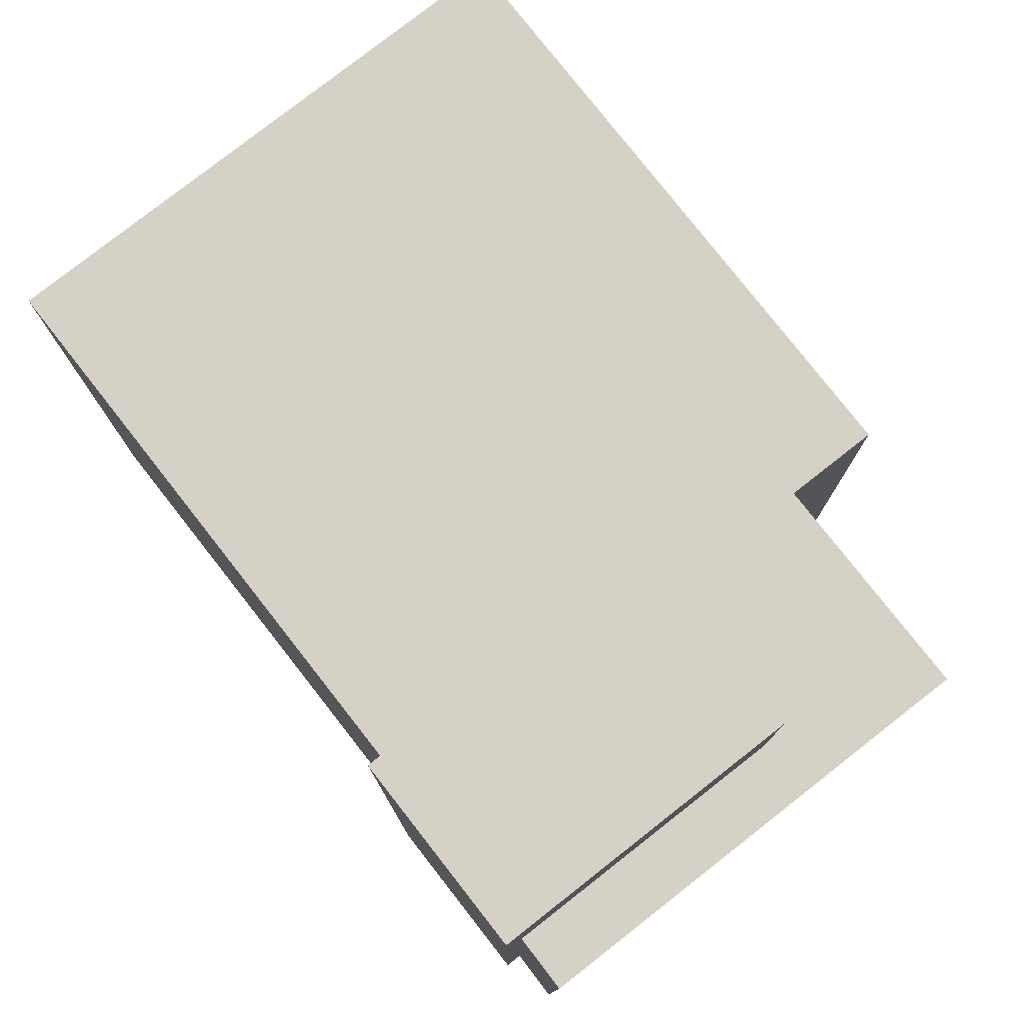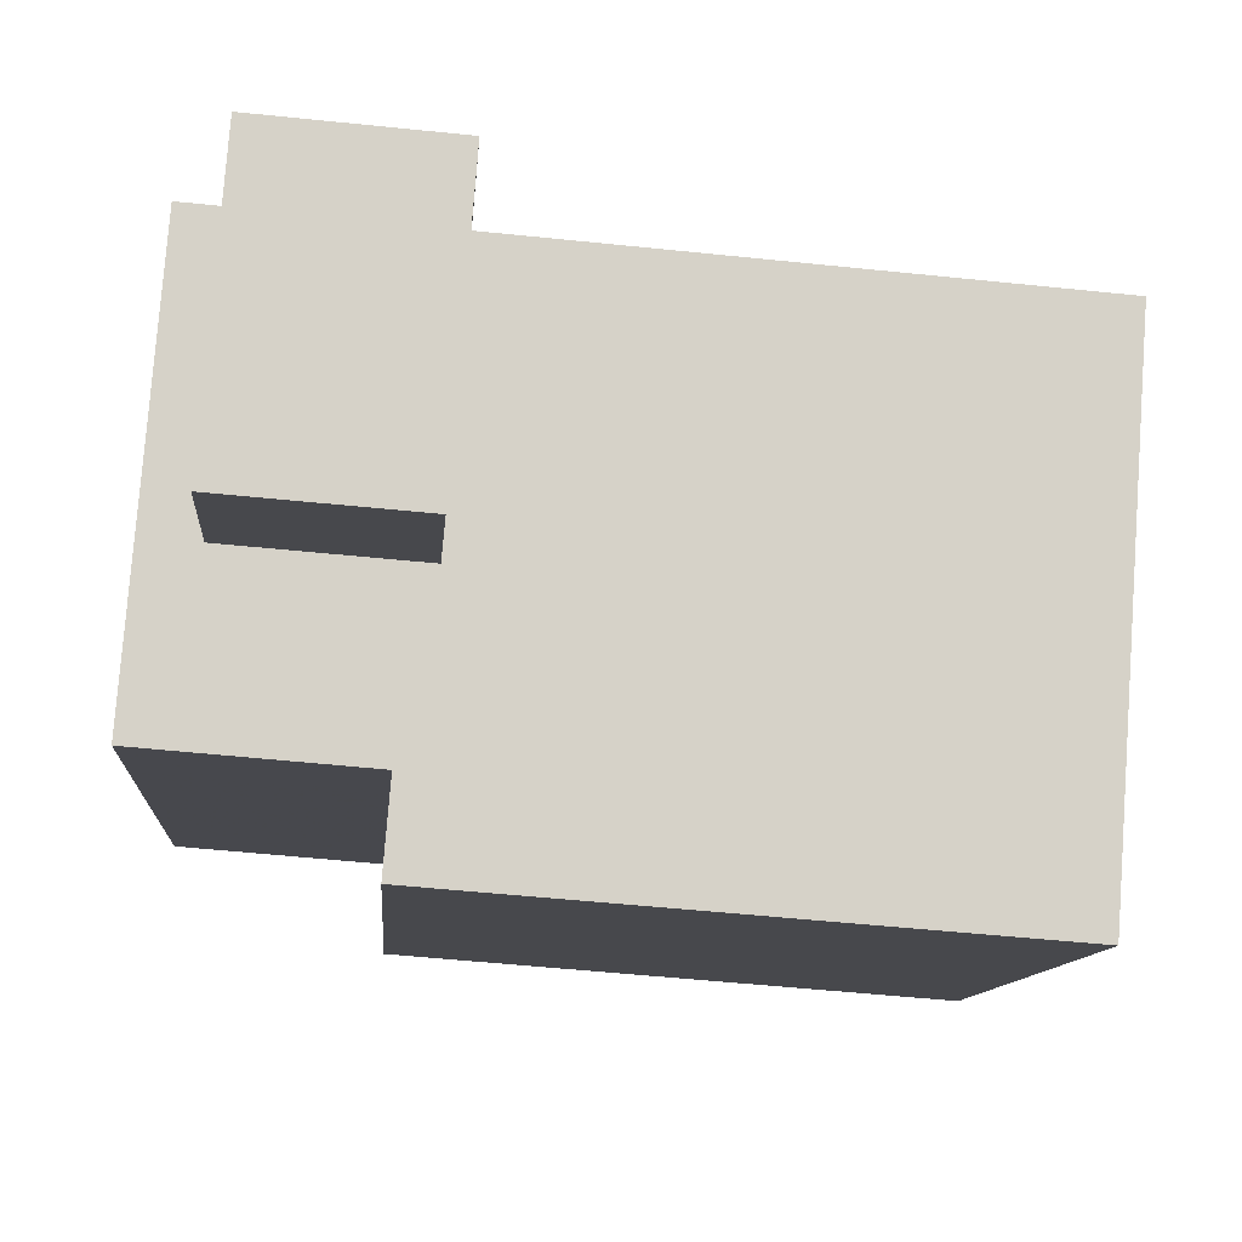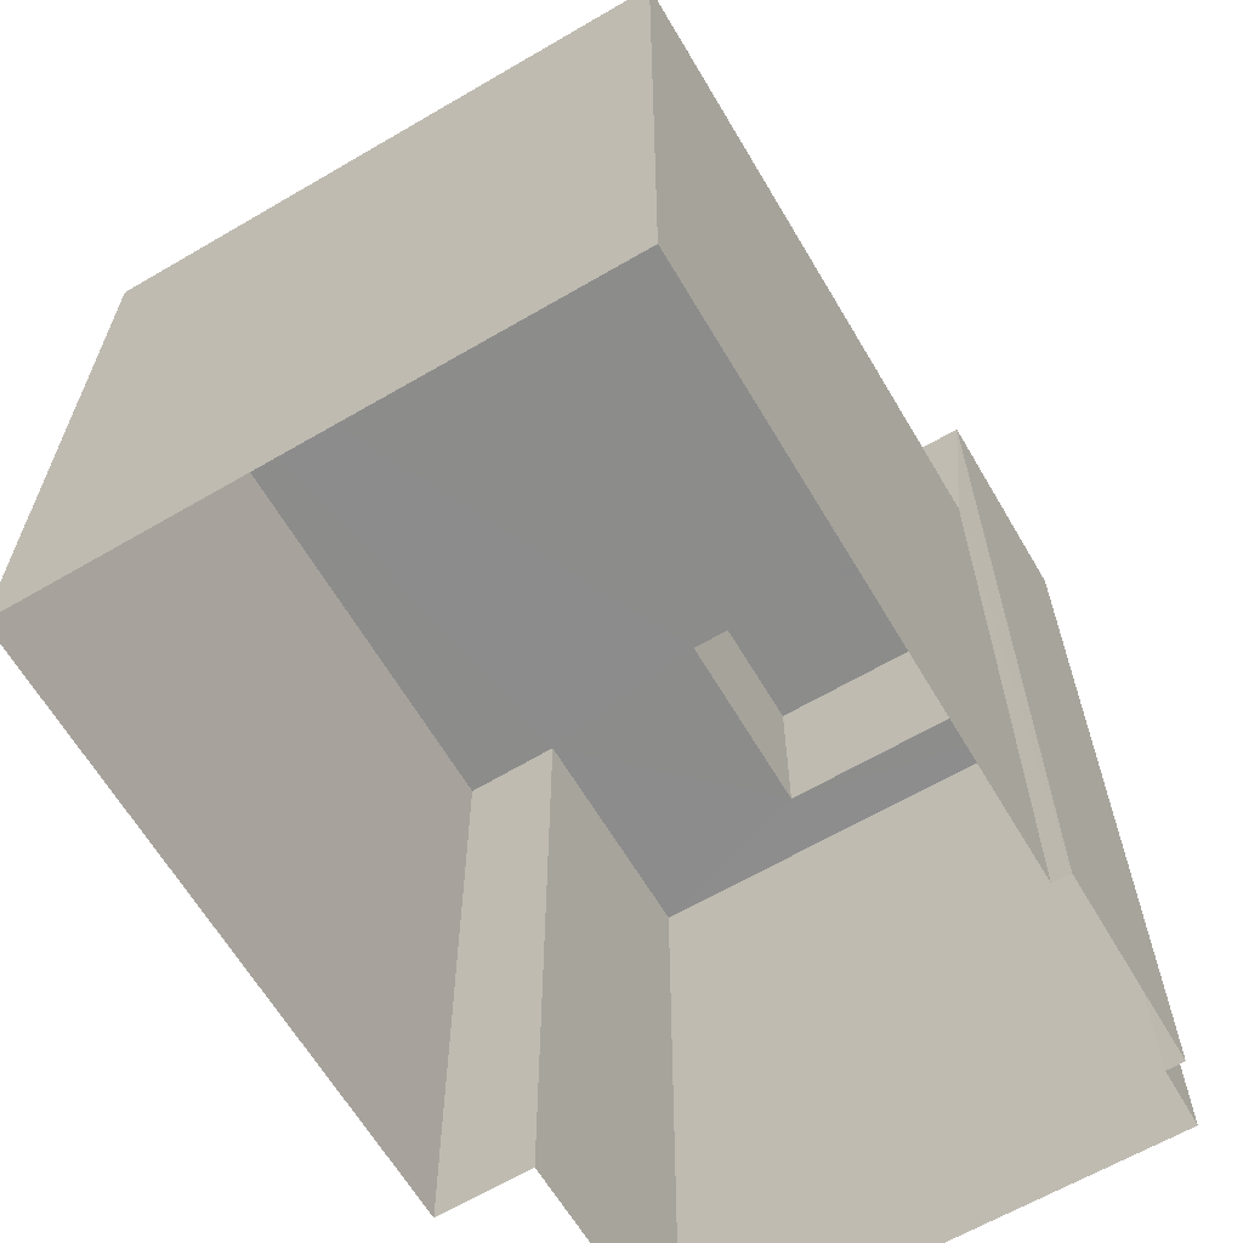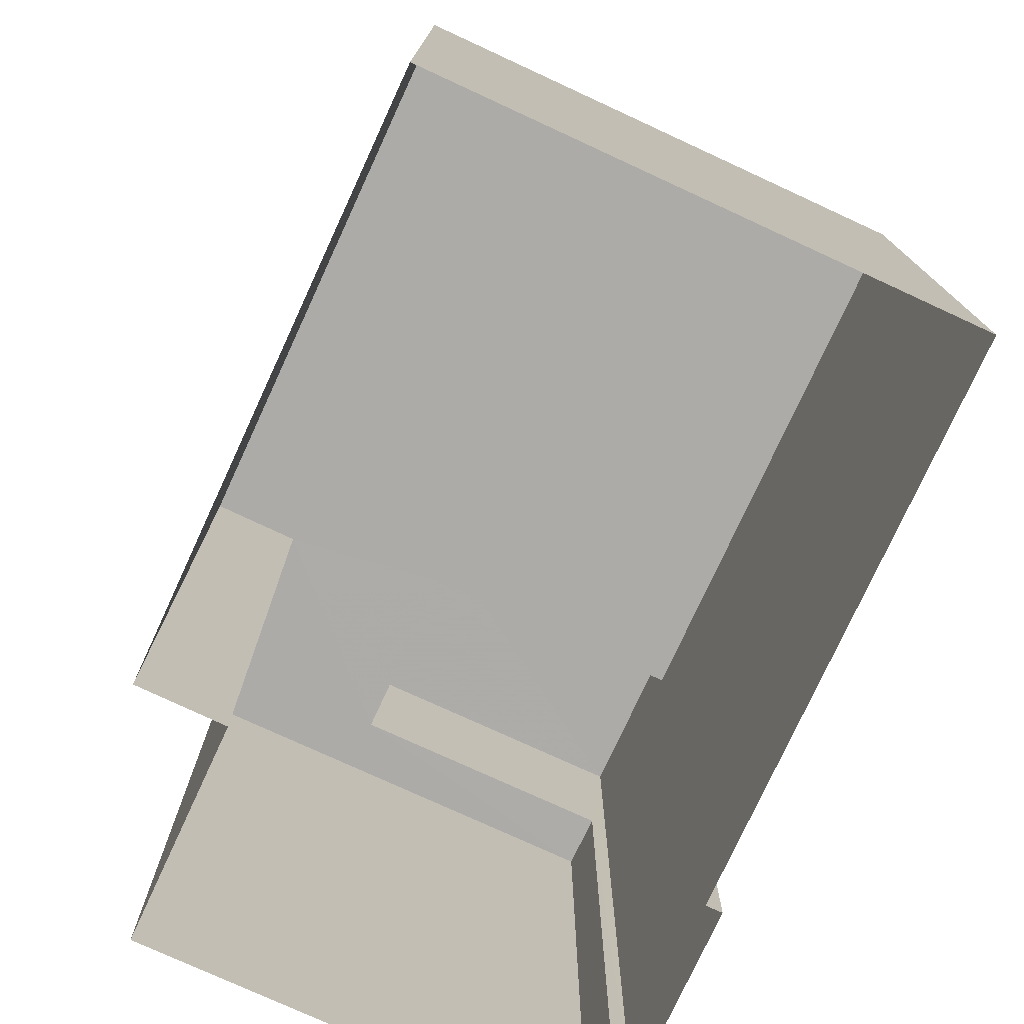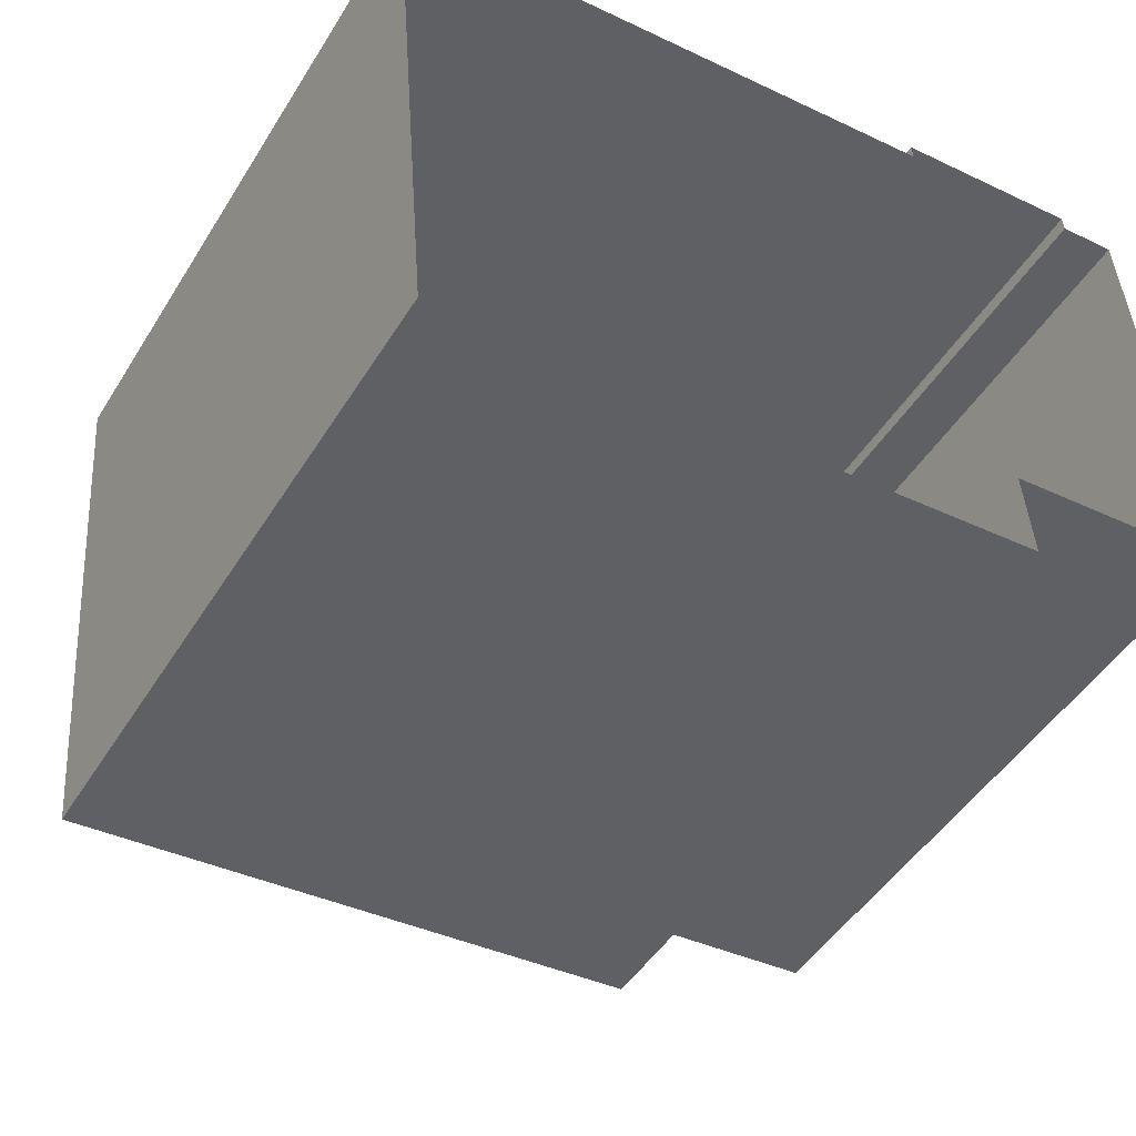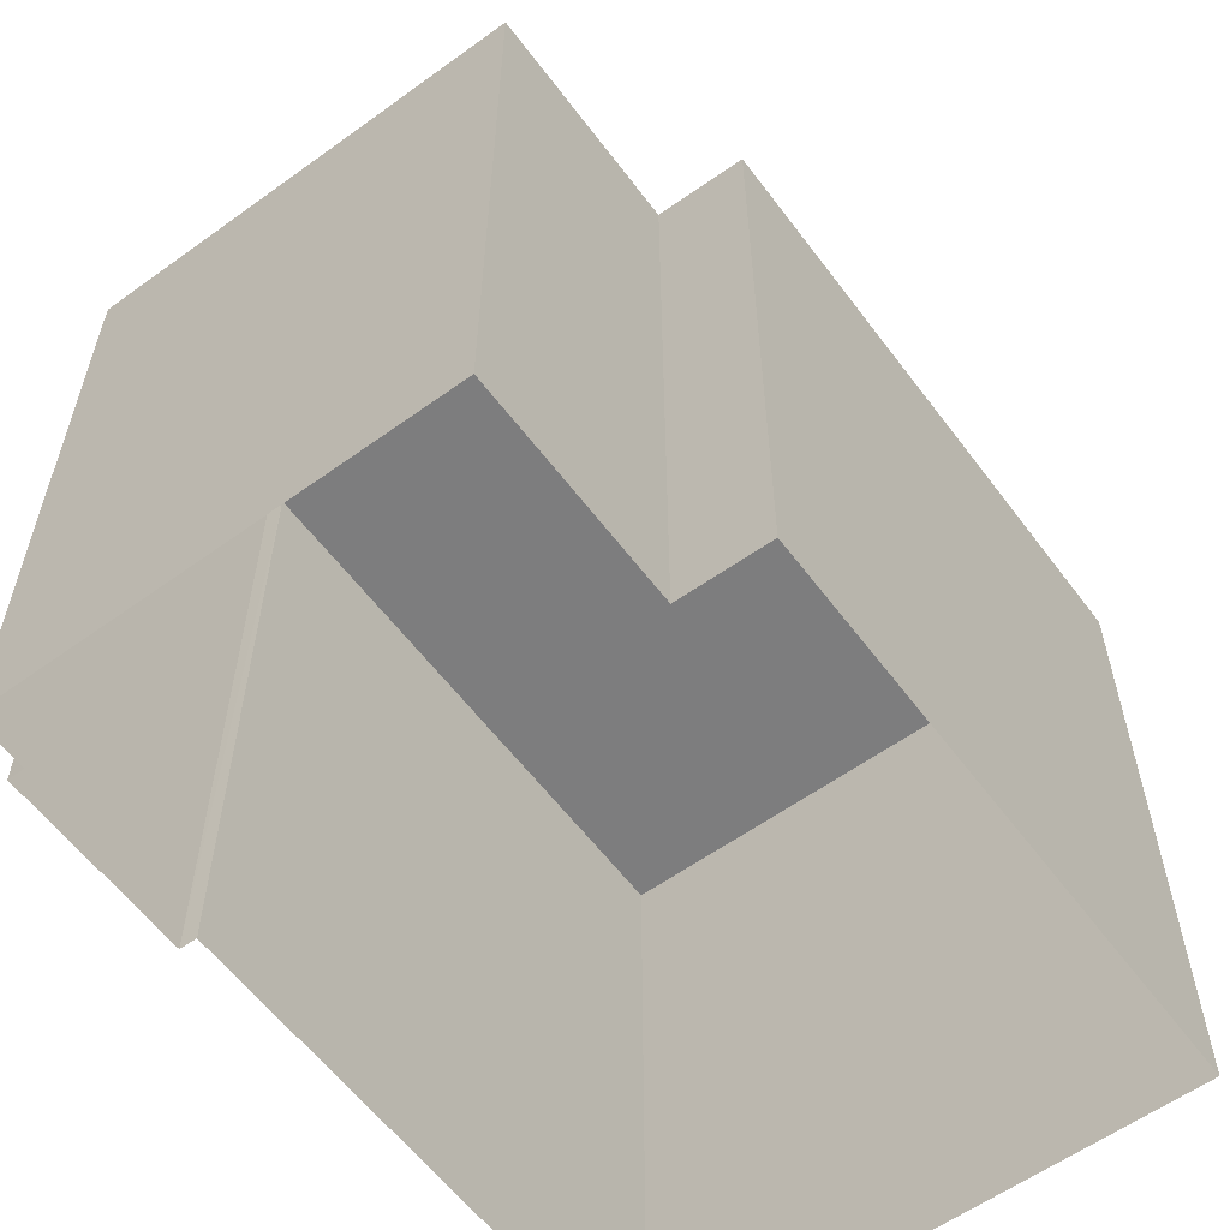
<metadata>
{"format":"obj","ext":"obj","renderer":"f3d","projection":"perspective","resolution":1024,"background":"white","views":[{"elev":78.7,"azim":-132.4,"up":"+Z"},{"elev":-11.2,"azim":-4.4,"up":"+Y"},{"elev":-64.1,"azim":116.2,"up":"+Z"},{"elev":-76.5,"azim":60.9,"up":"+Z"},{"elev":-47.6,"azim":149.6,"up":"+Y"},{"elev":-59.0,"azim":-57.8,"up":"+Z"}]}
</metadata>
<code>
v -3.725e+05 -1.049e+05 26.62
v -3.725e+05 -1.049e+05 26.62
v -3.725e+05 -1.049e+05 26.62
v -3.725e+05 -1.049e+05 26.62
v -3.725e+05 -1.049e+05 26.62
v -3.725e+05 -1.049e+05 26.62
v -3.725e+05 -1.049e+05 26.62
v -3.725e+05 -1.049e+05 26.62
v -3.725e+05 -1.049e+05 26.62
v -3.725e+05 -1.049e+05 26.62
v -3.725e+05 -1.049e+05 48.93
v -3.725e+05 -1.049e+05 48.93
v -3.725e+05 -1.049e+05 48.93
v -3.725e+05 -1.049e+05 48.93
v -3.725e+05 -1.049e+05 44.37
v -3.725e+05 -1.049e+05 44.37
v -3.725e+05 -1.049e+05 44.37
v -3.725e+05 -1.049e+05 44.37
v -3.725e+05 -1.049e+05 44.37
v -3.725e+05 -1.049e+05 44.37
v -3.725e+05 -1.049e+05 44.37
v -3.725e+05 -1.049e+05 44.37
v -3.725e+05 -1.049e+05 44.37
v -3.725e+05 -1.049e+05 44.37
f 1 2 3
f 1 3 4
f 5 6 4
f 7 3 8
f 7 8 9
f 10 7 9
f 5 4 7
f 4 3 7
f 11 12 13
f 14 11 13
f 15 16 17
f 18 15 17
f 19 20 21
f 20 19 22
f 23 24 21
f 16 23 17
f 17 23 20
f 23 21 20
f 17 13 12
f 17 20 13
f 16 5 7
f 23 16 7
f 4 6 15
f 18 4 15
f 11 2 1
f 11 14 2
f 3 2 22
f 2 14 22
f 22 13 20
f 22 14 13
f 24 7 10
f 24 23 7
f 1 18 11
f 11 18 12
f 1 4 18
f 12 18 17
f 21 9 8
f 19 21 8
f 3 19 8
f 3 22 19
f 16 6 5
f 16 15 6
f 21 10 9
f 21 24 10

</code>
